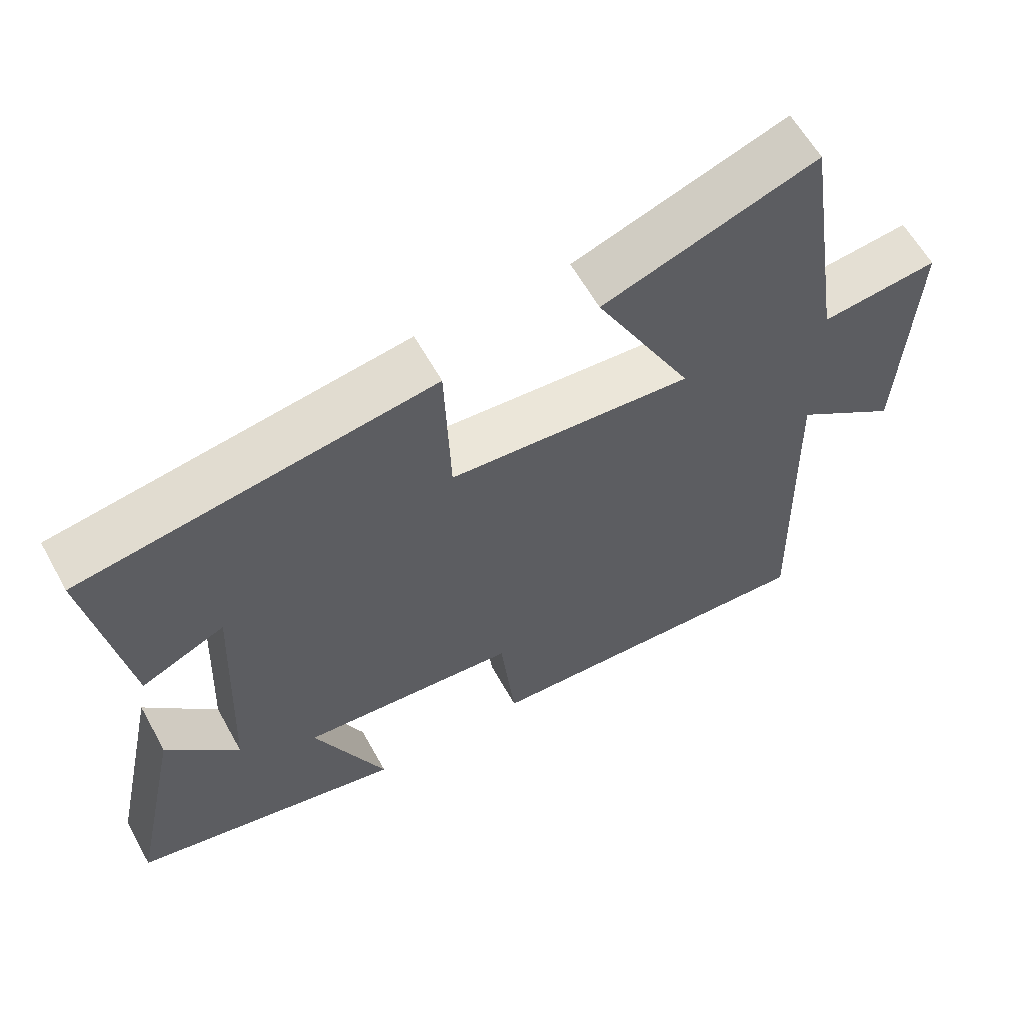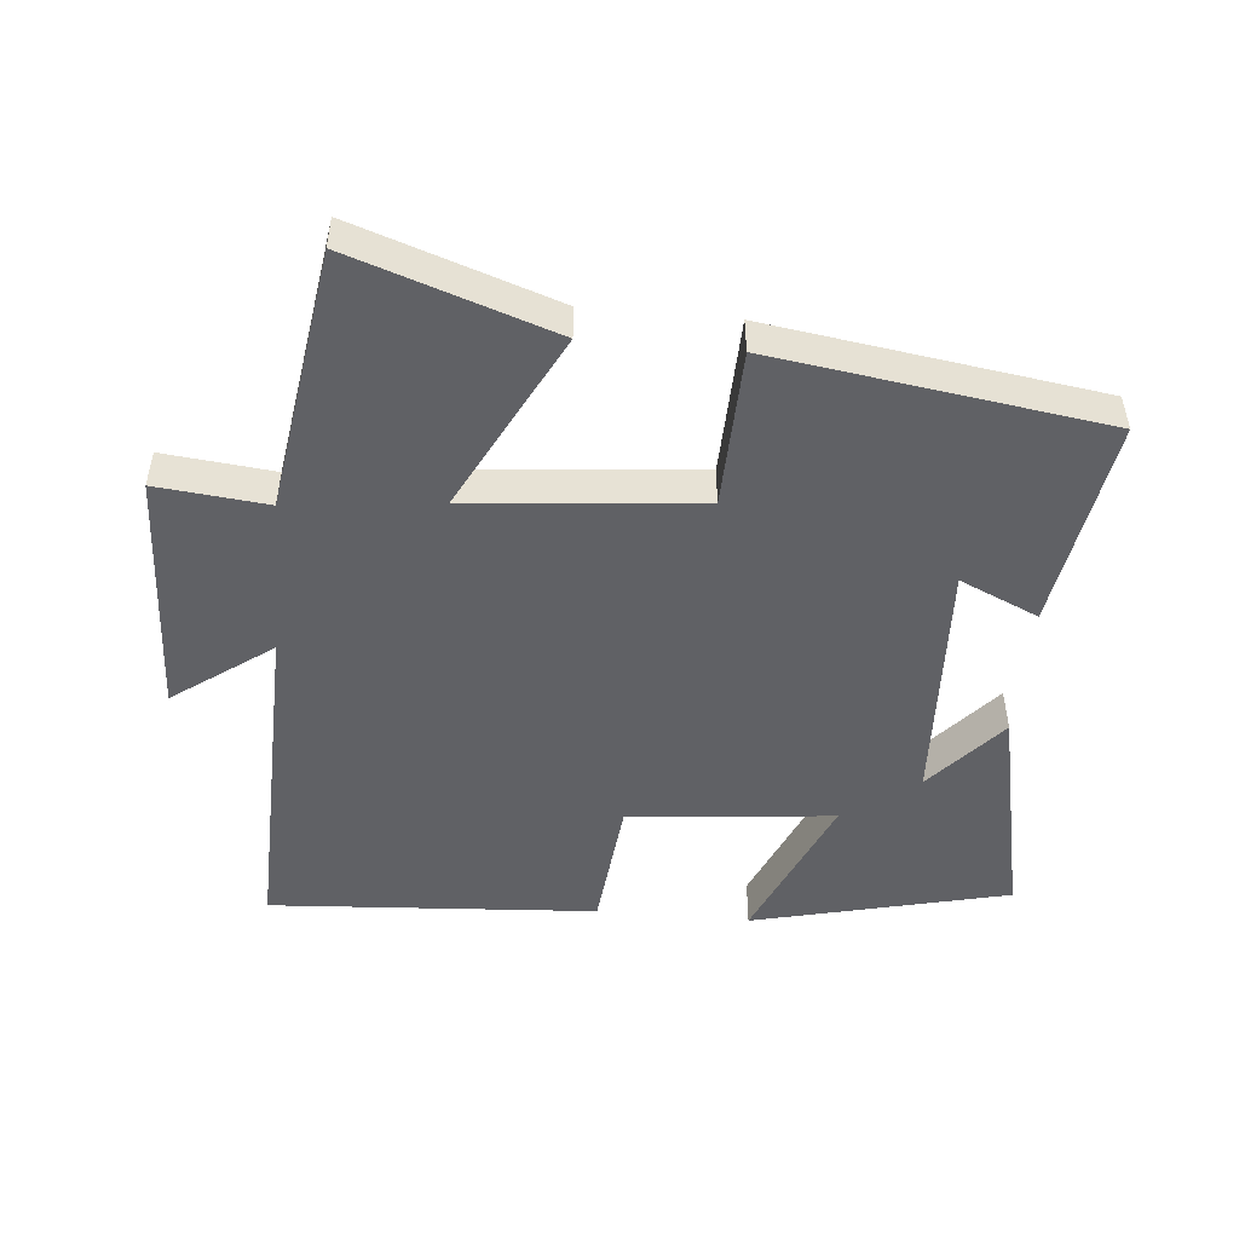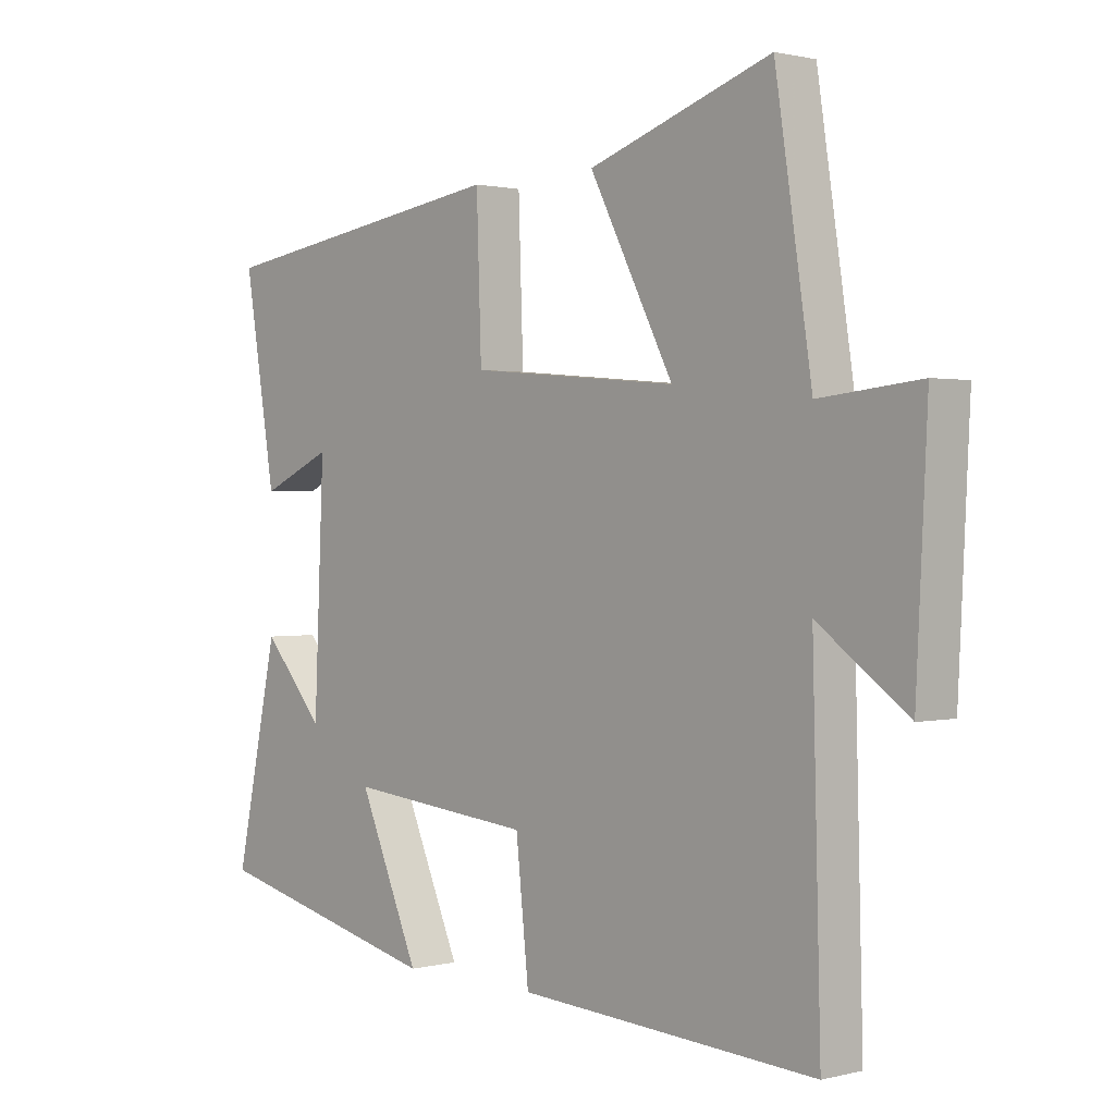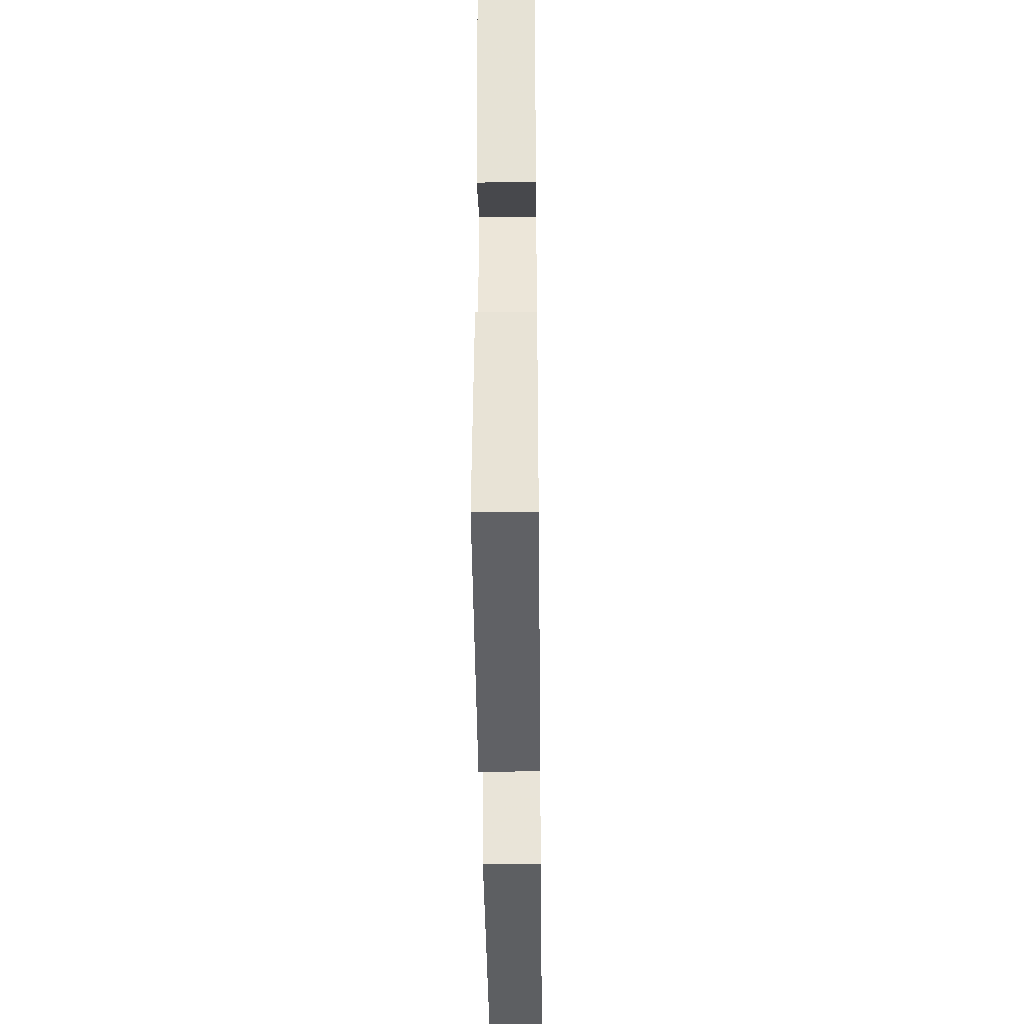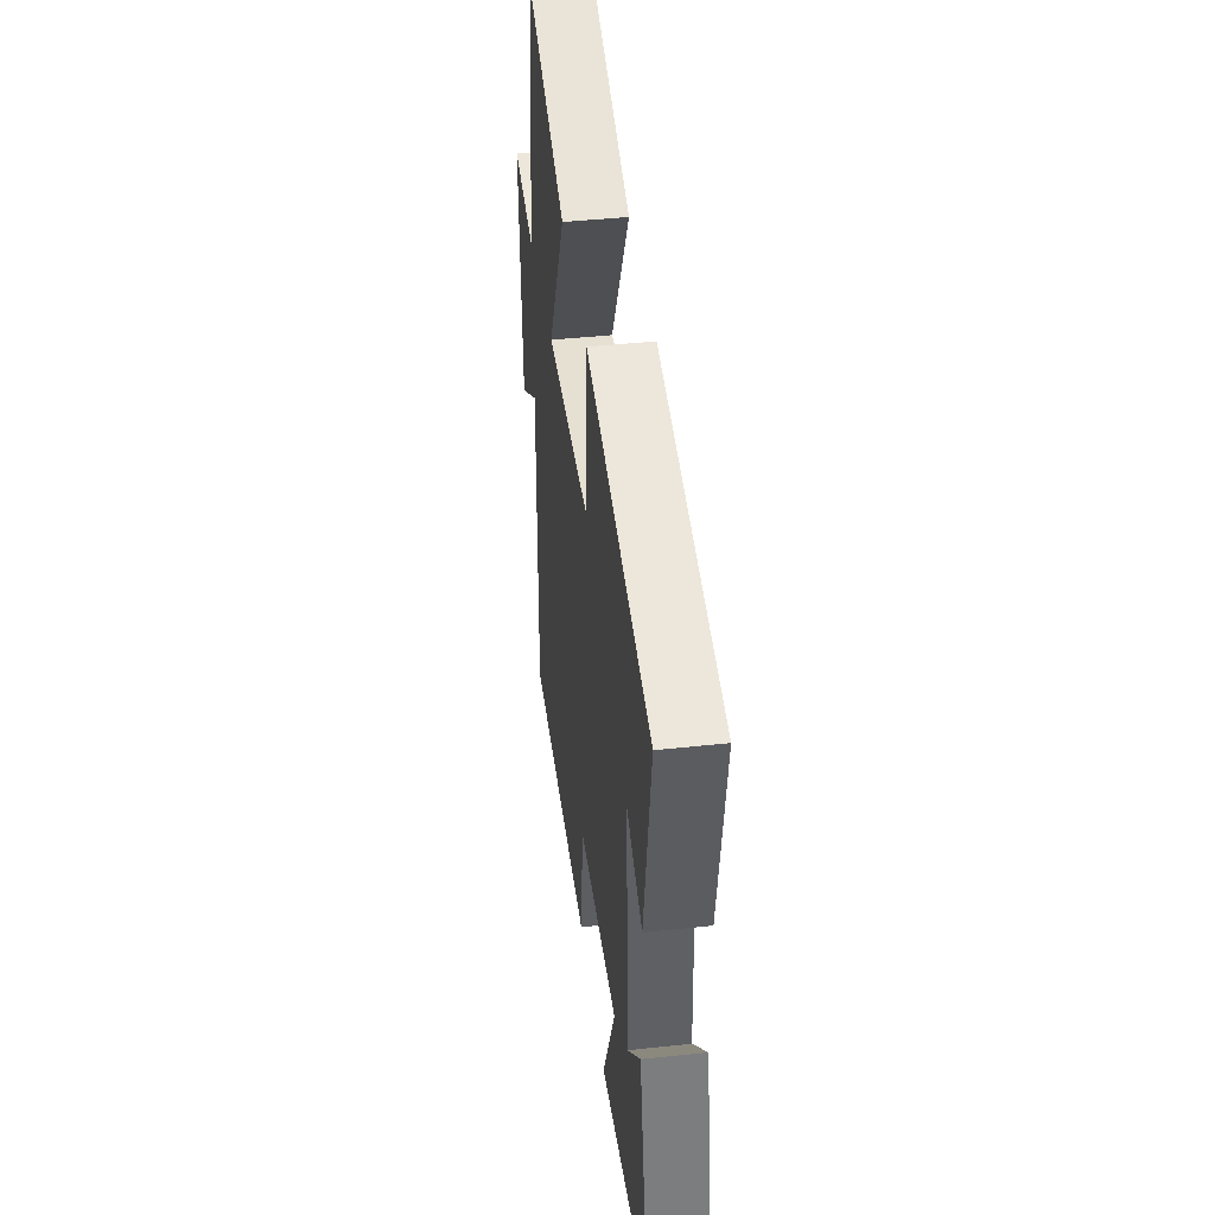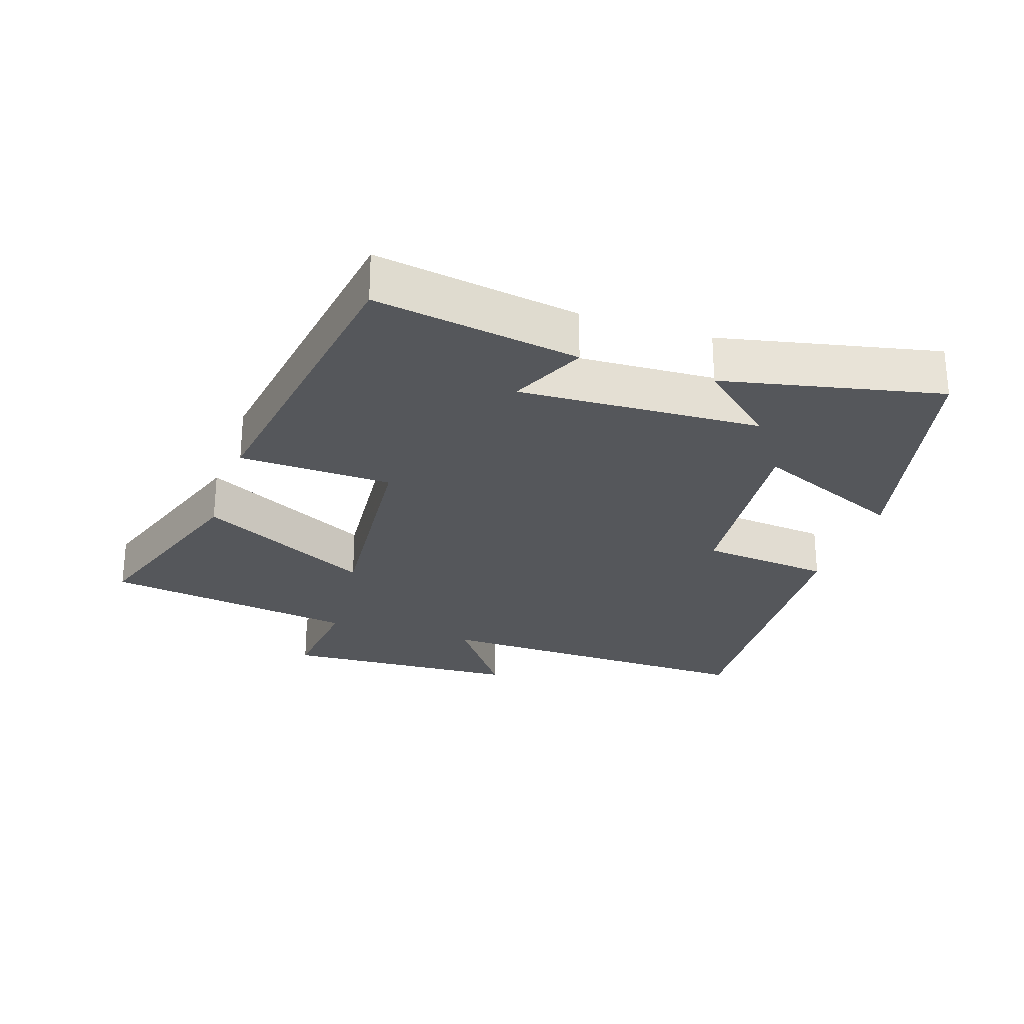
<metadata>
{"format":"obj","ext":"obj","renderer":"f3d","projection":"perspective","resolution":1024,"background":"white","views":[{"elev":61.0,"azim":151.0,"up":"+Z"},{"elev":-49.5,"azim":-5.2,"up":"+Y"},{"elev":1.0,"azim":-132.3,"up":"+Z"},{"elev":-35.8,"azim":90.7,"up":"+Z"},{"elev":43.6,"azim":82.8,"up":"+Z"},{"elev":-26.4,"azim":71.6,"up":"+Y"}]}
</metadata>
<code>
v -0.441 0.07 0.6
v -0.145 0.07 0.5
v -0.281 0.07 0.238
v 0.057 0.07 0.268
v 0.065 0.07 0.5
v 0.551 0.07 0.429
v 0.5 0.07 0.119
v 0.384 0.07 0.171
v 0.4 0.07 -0.195
v 0.5 0.07 -0.081
v 0.57 0.07 -0.41
v 0.193 0.07 -0.5
v 0.292 0.07 -0.272
v -0.01 0.07 -0.302
v -0.031 0.07 -0.5
v -0.513 0.07 -0.531
v -0.5 0.07 -0.026
v -0.645 0.07 -0.131
v -0.663 0.07 0.231
v -0.5 0.07 0.214
v -0.441 0 0.6
v -0.145 0 0.5
v -0.281 0 0.238
v 0.057 0 0.268
v 0.065 0 0.5
v 0.551 0 0.429
v 0.5 0 0.119
v 0.384 0 0.171
v 0.4 0 -0.195
v 0.5 0 -0.081
v 0.57 0 -0.41
v 0.193 0 -0.5
v 0.292 0 -0.272
v -0.01 0 -0.302
v -0.031 0 -0.5
v -0.513 0 -0.531
v -0.5 0 -0.026
v -0.645 0 -0.131
v -0.663 0 0.231
v -0.5 0 0.214
f 17 18 19 20
f 17 20 1 2
f 14 15 16 17
f 13 14 17
f 11 12 13
f 9 10 11
f 9 11 13
f 8 9 13 17
f 6 7 8
f 4 5 6 8
f 3 4 8 17
f 2 3 17
f 40 39 38 37
f 22 21 40 37
f 37 36 35 34
f 37 34 33
f 33 32 31
f 31 30 29
f 33 31 29
f 37 33 29 28
f 28 27 26
f 28 26 25 24
f 37 28 24 23
f 37 23 22
f 1 21 22 2
f 2 22 23 3
f 3 23 24 4
f 4 24 25 5
f 5 25 26 6
f 6 26 27 7
f 7 27 28 8
f 8 28 29 9
f 9 29 30 10
f 10 30 31 11
f 11 31 32 12
f 12 32 33 13
f 13 33 34 14
f 14 34 35 15
f 15 35 36 16
f 16 36 37 17
f 17 37 38 18
f 18 38 39 19
f 19 39 40 20
f 20 40 21 1

</code>
